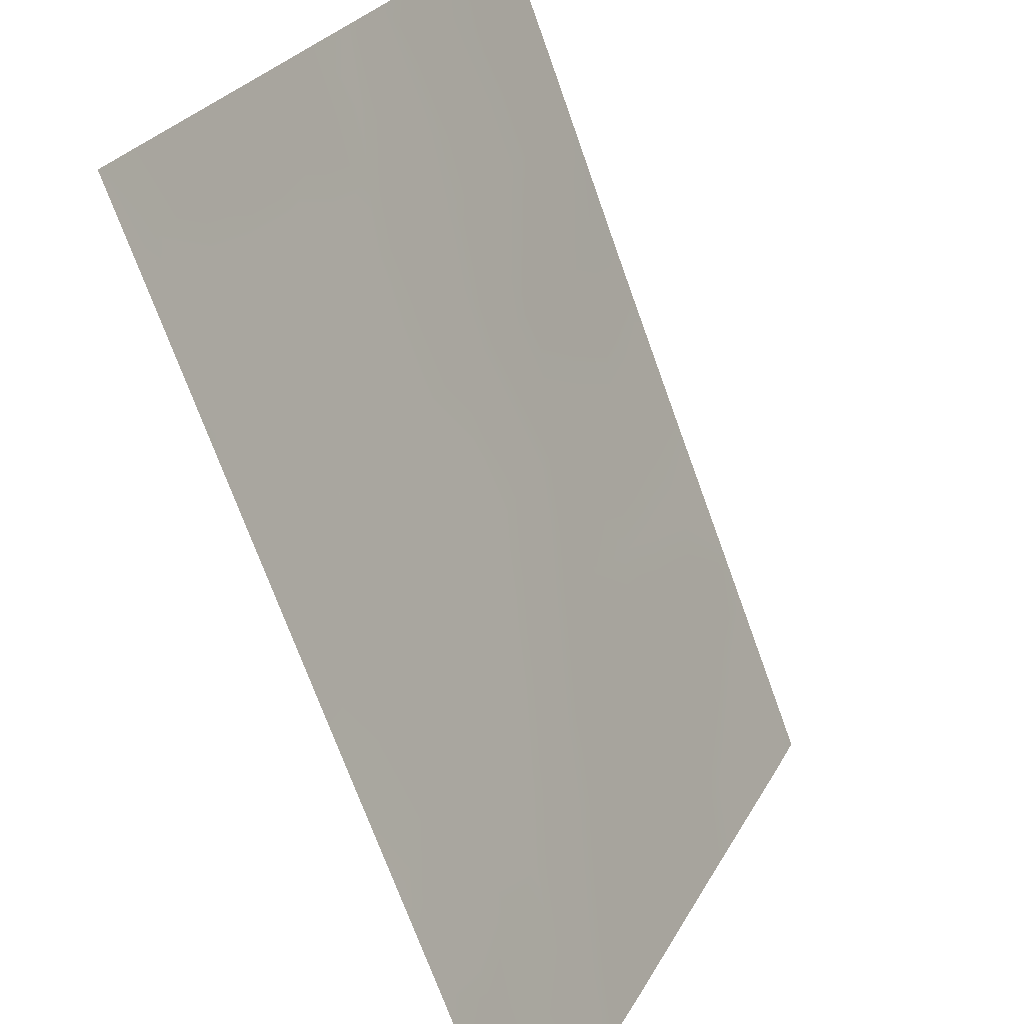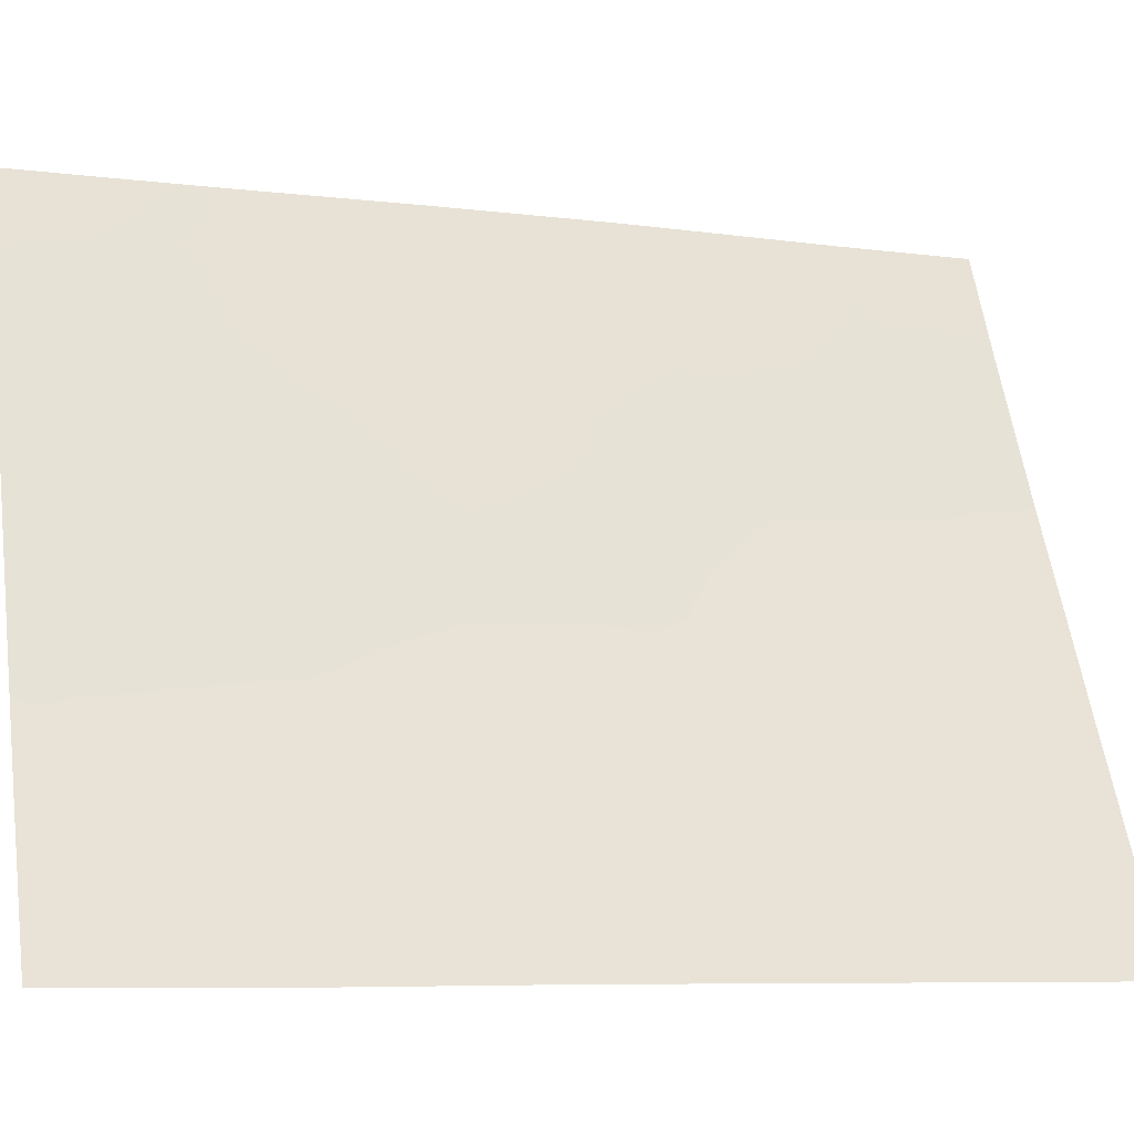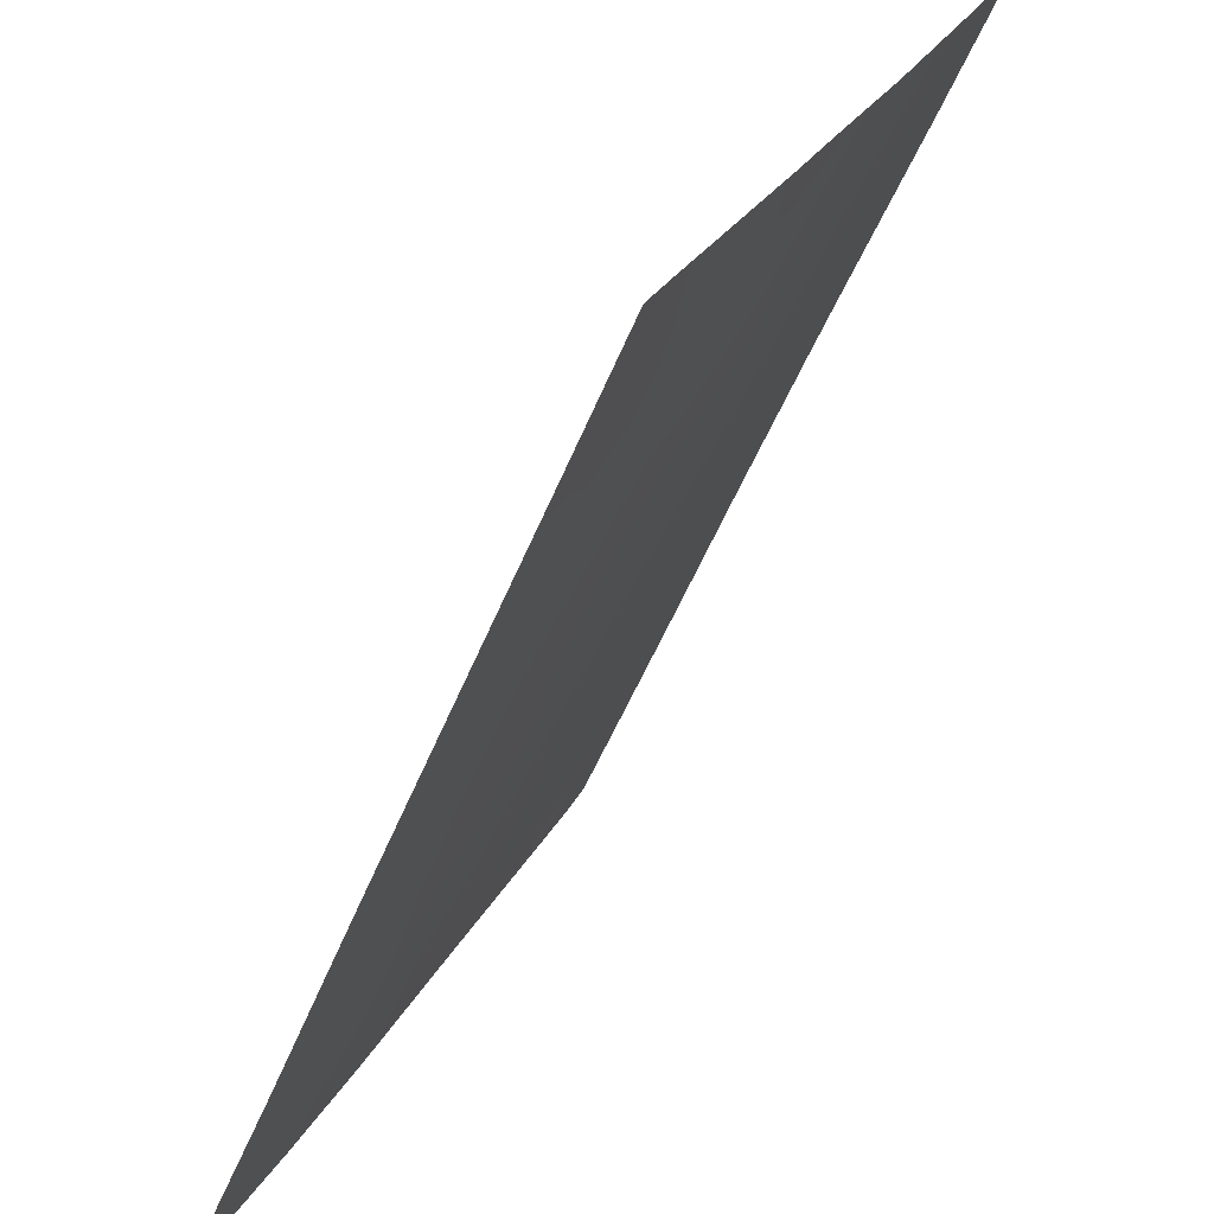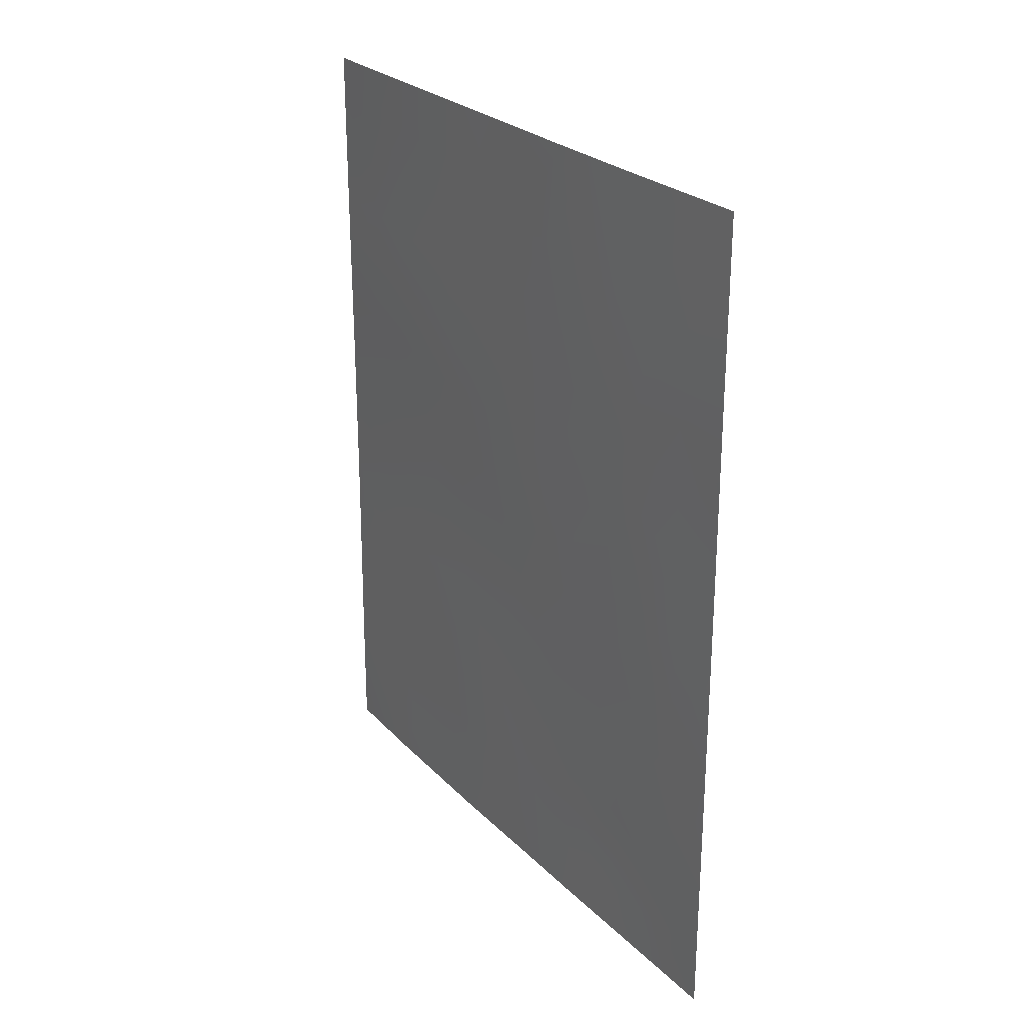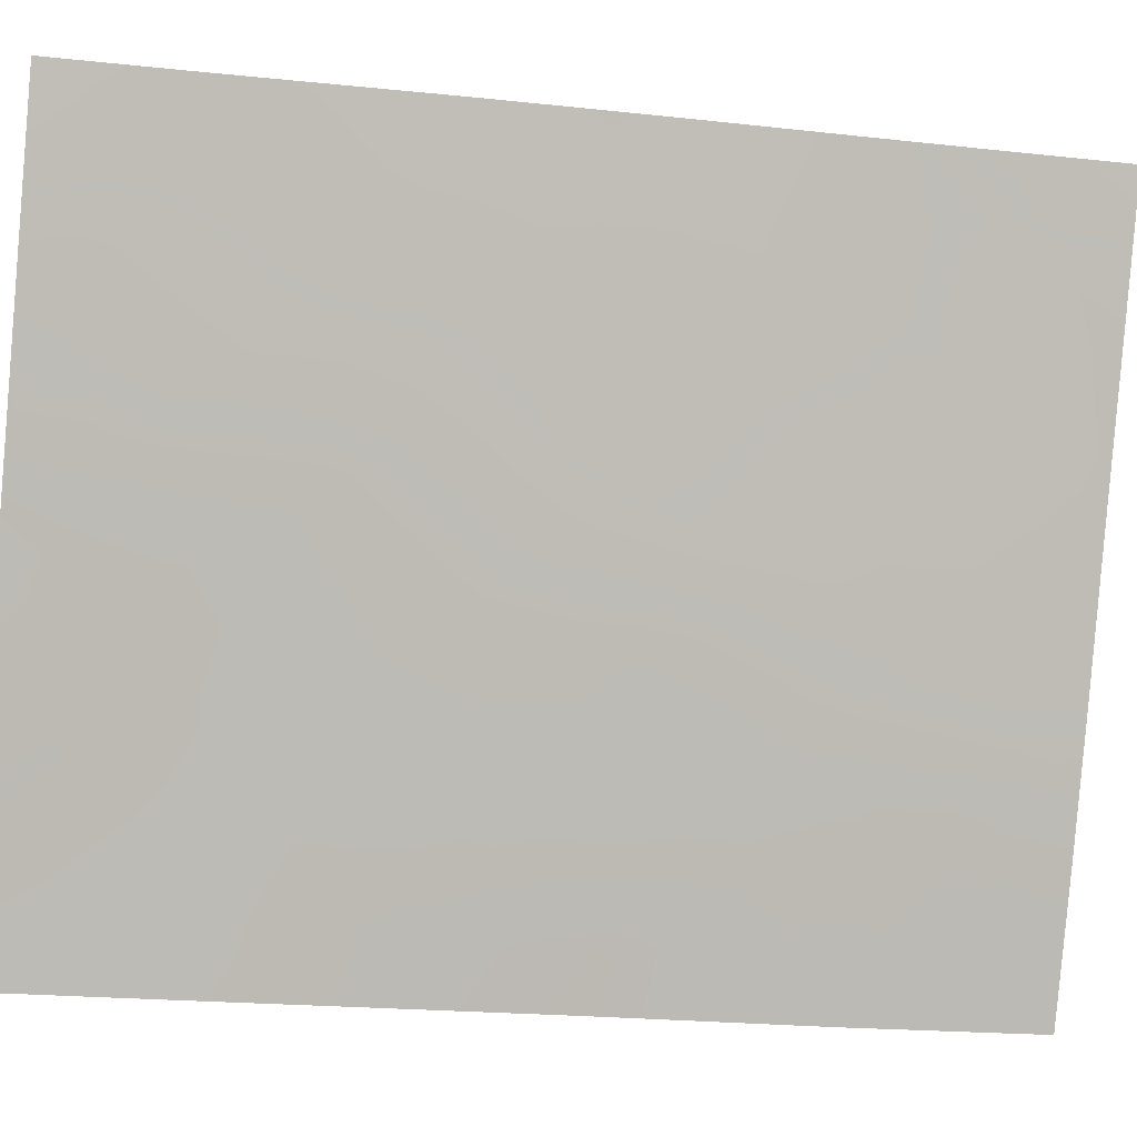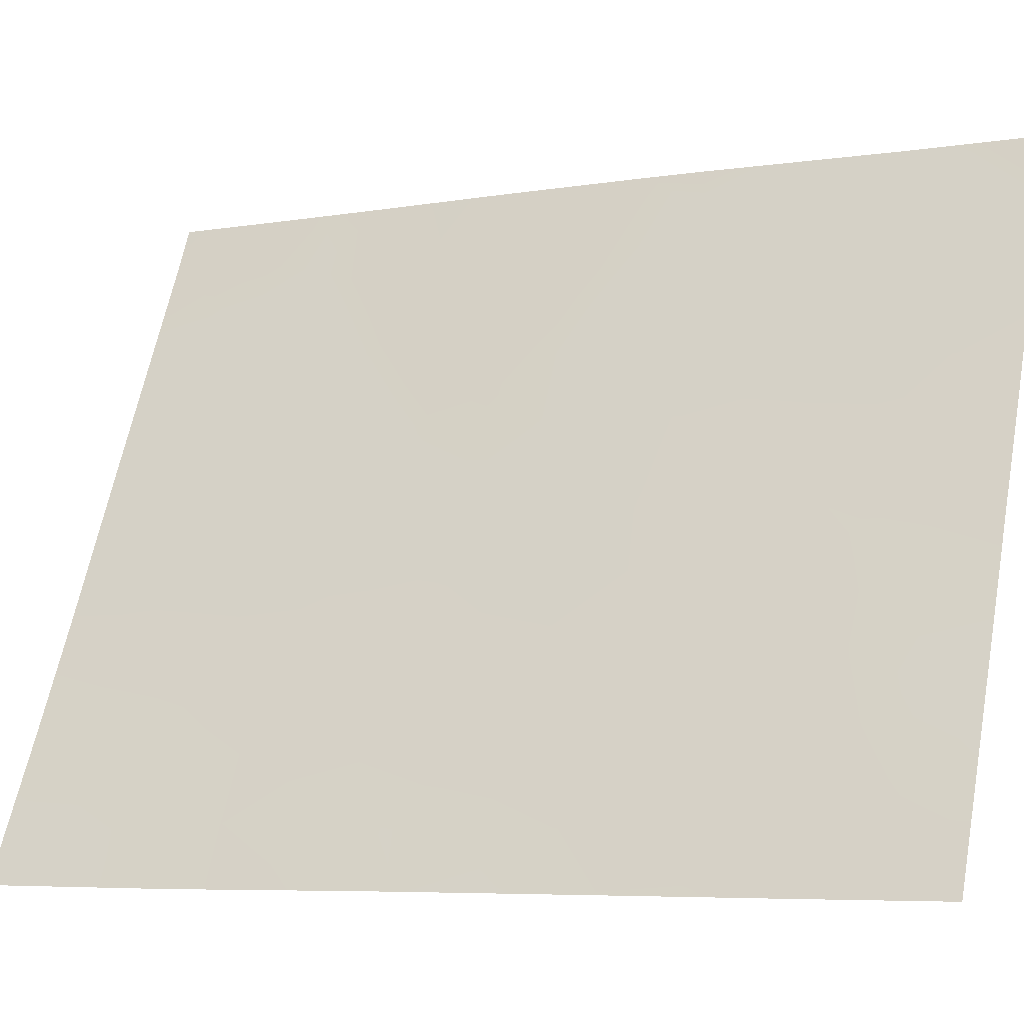
<metadata>
{"format":"obj","ext":"obj","renderer":"f3d","projection":"perspective","resolution":1024,"background":"white","views":[{"elev":-71.6,"azim":-160.2,"up":"+Y"},{"elev":-7.8,"azim":70.7,"up":"+Y"},{"elev":-52.1,"azim":158.4,"up":"+Y"},{"elev":25.8,"azim":-8.1,"up":"+Z"},{"elev":-20.0,"azim":-101.4,"up":"+Y"},{"elev":-6.5,"azim":116.1,"up":"+Y"}]}
</metadata>
<code>
v 99.65 64.75 -40.55
v 98.85 66.39 -41.53
v 98.75 66.6 -38
v 98.29 67.54 -39.62
v 98.99 66.12 -43.76
v 98.31 67.52 -42.94
v 96.47 71.5 -41.41
v 98.75 66.65 -46.82
v 99.66 64.77 -45.99
v 99.66 64.77 -43.54
v 99 66.11 -44.77
v 97.08 70.2 -38
v 98.06 68.07 -38
v 95.53 73.62 -42.99
v 95.53 73.62 -44.94
v 95.99 72.58 -43.1
v 97.85 68.48 -41.3
v 97.17 69.96 -41.82
v 99.66 64.76 -42.84
v 98.82 66.53 -48.65
v 97.05 70.18 -50
v 97.3 69.65 -48.38
v 97.72 68.79 -46.73
v 95.52 73.6 -39.18
v 95.78 73.02 -38
v 95.52 73.61 -38
v 96.85 70.63 -46.67
v 96.47 71.44 -48.33
v 99.66 64.77 -48.16
v 96.84 70.72 -38
v 98.09 68.02 -48.28
v 96.78 70.82 -43.3
v 97.56 69.1 -43.28
v 96.4 71.66 -44.93
v 96.1 72.23 -50
v 99.65 64.76 -38
v 99.37 65.37 -50
v 99.66 64.77 -50
v 95.51 73.58 -48.22
v 95.53 73.61 -45.61
v 95.5 73.57 -50
v 98.23 67.71 -50
v 97.74 68.75 -50
v 95.52 73.61 -40.99
v 98.22 67.72 -44.82
v 97.22 69.84 -45.01
v 96.22 72.08 -39.55
v 97.17 69.97 -39.73
v 99.34 65.38 -38.86
v 99.31 65.45 -39.9
v 99.65 64.75 -39.27
v 98.53 67.04 -38.82
v 98.66 66.78 -39.66
v 98.96 66.16 -39.1
v 99.66 64.77 -44.76
v 99.34 65.41 -44.25
v 99.32 65.46 -45.35
v 98.63 66.87 -43.27
v 98.27 67.61 -43.75
v 98.63 66.86 -44.23
v 97.57 69.14 -38
v 97.26 69.79 -38.75
v 97.57 69.12 -39.2
v 97.89 68.41 -39.57
v 95.53 73.62 -43.96
v 95.79 73.03 -44
v 99.65 64.76 -41.69
v 99.28 65.5 -41.06
v 99.28 65.51 -42.18
v 99.32 65.45 -43.23
v 97.39 69.47 -50
v 97.55 69.14 -49.19
v 97.15 69.97 -49.19
v 95.72 73.15 -38.69
v 96.03 72.43 -48.27
v 96.24 71.97 -47.44
v 95.84 72.85 -47.42
v 97.72 68.79 -48.38
v 96.31 71.87 -38
v 96.05 72.44 -38.75
v 96.51 71.44 -38.78
v 96.57 71.21 -50
v 96.74 70.86 -49.18
v 96.29 71.83 -49.16
v 96.94 70.49 -38.81
v 99.66 64.77 -49.08
v 99.45 65.22 -49.14
v 95.86 72.78 -49.13
v 97.71 68.77 -42.35
v 97.34 69.57 -42.5
v 98.45 67.29 -48.48
v 98.8 66.55 -47.88
v 98.37 67.43 -47.64
v 95.52 73.6 -46.91
v 95.79 72.99 -45.87
v 97.97 68.25 -43.12
v 98.12 67.92 -42.25
v 95.98 72.6 -44.93
v 96.21 72.07 -45.77
v 96.19 72.13 -44.04
v 95.8 72.9 -50
v 95.51 73.57 -49.11
v 98.4 67.34 -38
v 96.4 71.67 -43.2
v 96.61 71.19 -42.38
v 96.22 72.07 -42.24
v 97.17 69.97 -43.34
v 96.99 70.36 -44.16
v 97.4 69.45 -44.15
v 96.59 71.25 -44.11
v 98.66 66.82 -45.06
v 98.94 66.21 -42.7
v 98.55 67.03 -42.34
v 98.34 67.45 -41.44
v 98.04 68.12 -49.11
v 97.93 68.36 -47.57
v 98.2 67.78 -46.75
v 98.8 66.54 -50
v 99.05 66.05 -49.25
v 98.56 67.05 -49.26
v 99.25 65.61 -46.41
v 98.92 66.29 -45.74
v 97.07 70.14 -47.54
v 96.66 71.04 -47.5
v 96.9 70.53 -48.36
v 97.03 70.24 -45.85
v 96.8 70.76 -44.98
v 96.62 71.15 -45.8
v 97.19 69.93 -40.91
v 97.6 69.04 -40.34
v 99.18 65.77 -48.41
v 98.46 67.24 -45.84
v 97.96 68.27 -45.83
v 99.66 64.77 -47.07
v 99.22 65.68 -47.46
v 96.86 70.64 -41.61
v 96.8 70.79 -40.6
v 98.94 66.2 -40.35
v 98.54 67.04 -40.55
v 97.27 69.73 -46.71
v 97.49 69.26 -47.56
v 97.48 69.3 -45.86
v 98.07 68.01 -40.51
v 96.98 70.37 -42.52
v 95.8 73 -42.08
v 96.03 72.48 -41.23
v 95.53 73.61 -41.99
v 97.85 68.49 -44.03
v 97.69 68.85 -44.96
v 99.2 65.68 -38
v 95.82 72.95 -39.47
v 95.52 73.61 -40.28
v 95.9 72.77 -40.31
v 96.68 71.06 -39.63
v 96.35 71.79 -40.44
v 96.43 71.55 -46.62
v 97.88 68.44 -38.72
v 95.97 72.58 -46.65
v 98.19 67.76 -38.71
v 97.49 69.26 -41.43
f 49 50 51
f 52 53 54
f 55 56 57
f 58 59 60
f 61 62 63
f 65 15 66
f 67 68 69
f 71 72 73
f 75 76 77
f 115 78 72
f 79 80 81
f 82 83 84
f 85 48 62
f 29 87 86
f 84 75 88
f 89 160 90
f 91 92 93
f 94 77 158
f 96 97 89
f 98 95 99
f 100 66 98
f 101 88 102
f 103 13 159
f 104 105 106
f 107 108 109
f 110 104 100
f 111 11 60
f 58 112 113
f 114 97 113
f 116 93 117
f 118 119 120
f 91 115 120
f 121 57 122
f 123 124 125
f 126 127 128
f 87 131 119
f 117 132 133
f 70 69 112
f 134 121 135
f 5 56 70
f 136 129 137
f 68 50 138
f 53 139 138
f 140 123 141
f 142 126 140
f 143 64 130
f 135 92 131
f 90 144 107
f 145 106 146
f 44 147 145
f 144 136 105
f 148 59 96
f 148 109 149
f 133 149 142
f 132 122 111
f 49 150 54
f 151 152 153
f 154 155 137
f 114 139 143
f 124 156 76
f 125 83 73
f 99 156 128
f 116 141 78
f 108 110 127
f 80 74 151
f 81 154 85
f 155 153 146
f 36 49 51
f 49 54 50
f 51 50 1
f 3 52 54
f 52 4 53
f 9 55 57
f 55 10 56
f 57 56 11
f 5 58 60
f 58 6 59
f 60 59 45
f 13 61 157
f 61 12 62
f 63 62 48
f 64 4 159
f 14 66 16
f 66 14 65
f 19 67 69
f 67 1 68
f 69 68 2
f 19 70 10
f 21 71 73
f 71 43 72
f 73 72 22
f 74 26 24
f 26 74 25
f 39 75 77
f 75 28 76
f 77 76 158
f 43 115 72
f 115 31 78
f 72 78 22
f 30 79 81
f 79 25 80
f 81 80 47
f 35 82 84
f 82 21 83
f 84 83 28
f 30 85 12
f 62 12 85
f 37 38 87
f 86 87 38
f 35 84 88
f 84 28 75
f 88 75 39
f 33 89 90
f 89 17 160
f 90 160 18
f 31 91 93
f 91 20 92
f 93 92 8
f 40 94 95
f 94 39 77
f 95 94 158
f 33 96 89
f 96 6 97
f 89 97 17
f 34 98 99
f 95 15 40
f 99 95 158
f 34 100 98
f 100 16 66
f 98 66 15
f 41 101 102
f 101 35 88
f 102 88 39
f 3 103 52
f 64 159 157
f 16 104 106
f 104 32 105
f 106 105 7
f 33 107 109
f 107 32 108
f 109 108 46
f 34 110 100
f 110 32 104
f 100 104 16
f 45 111 60
f 60 11 5
f 6 58 113
f 58 5 112
f 113 112 2
f 2 114 113
f 114 17 97
f 113 97 6
f 43 42 115
f 23 116 117
f 116 31 93
f 117 93 8
f 42 118 120
f 118 37 119
f 120 119 20
f 20 91 120
f 91 31 115
f 120 115 42
f 8 121 122
f 121 9 57
f 122 57 11
f 22 123 125
f 123 27 124
f 125 124 28
f 27 126 128
f 126 46 127
f 128 127 34
f 48 129 130
f 129 18 160
f 130 160 17
f 37 87 119
f 87 29 131
f 119 131 20
f 23 117 133
f 117 8 132
f 133 132 45
f 5 70 112
f 70 19 69
f 112 69 2
f 29 134 135
f 134 9 121
f 135 121 8
f 5 11 56
f 70 56 10
f 7 136 137
f 136 18 129
f 137 129 48
f 2 68 138
f 68 1 50
f 138 50 54
f 54 53 138
f 53 4 139
f 138 139 2
f 23 140 141
f 140 27 123
f 141 123 22
f 23 142 140
f 142 46 126
f 140 126 27
f 143 4 64
f 29 135 131
f 135 8 92
f 131 92 20
f 98 15 95
f 33 90 107
f 90 18 144
f 107 144 32
f 44 145 146
f 145 16 106
f 146 106 7
f 147 14 145
f 16 145 14
f 32 144 105
f 144 18 136
f 105 136 7
f 33 148 96
f 148 45 59
f 96 59 6
f 45 148 149
f 148 33 109
f 149 109 46
f 23 133 142
f 133 45 149
f 142 149 46
f 45 132 111
f 132 8 122
f 111 122 11
f 49 36 150
f 54 150 3
f 47 151 153
f 151 24 152
f 153 152 44
f 48 154 137
f 154 47 155
f 137 155 7
f 17 114 143
f 114 2 139
f 143 139 4
f 28 124 76
f 124 27 156
f 76 156 158
f 22 125 73
f 125 28 83
f 73 83 21
f 34 99 128
f 99 158 156
f 128 156 27
f 31 116 78
f 116 23 141
f 78 141 22
f 46 108 127
f 108 32 110
f 127 110 34
f 47 80 151
f 80 25 74
f 151 74 24
f 30 81 85
f 81 47 154
f 85 154 48
f 7 155 146
f 155 47 153
f 146 153 44
f 157 61 63
f 157 63 64
f 130 64 63
f 130 63 48
f 103 159 52
f 129 160 130
f 159 13 157
f 52 159 4
f 17 143 130

</code>
